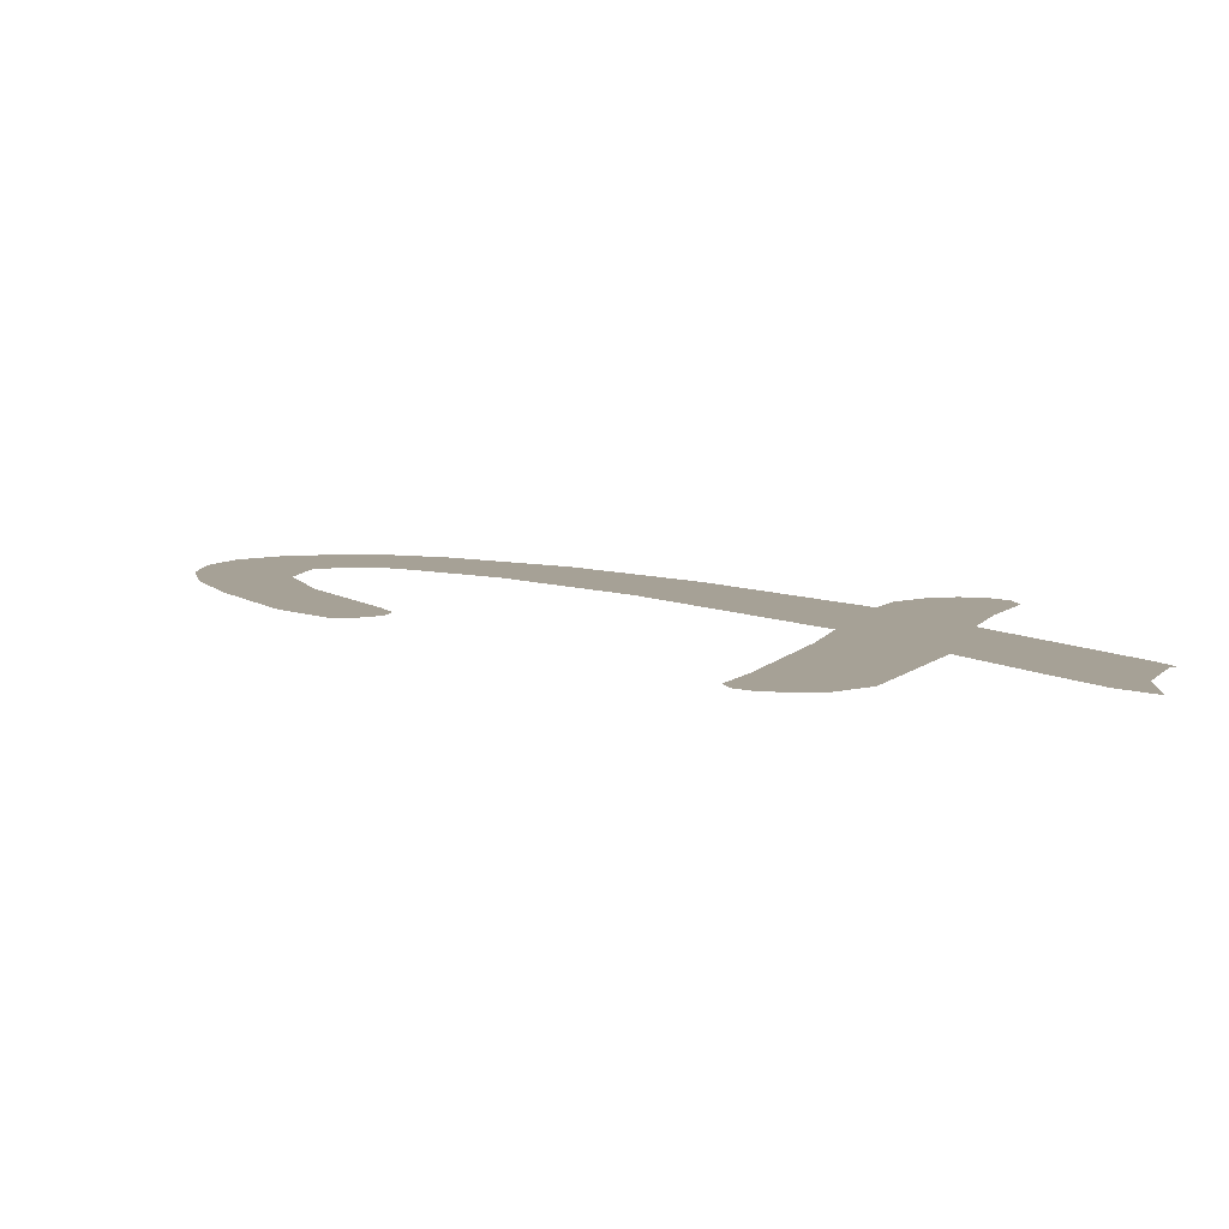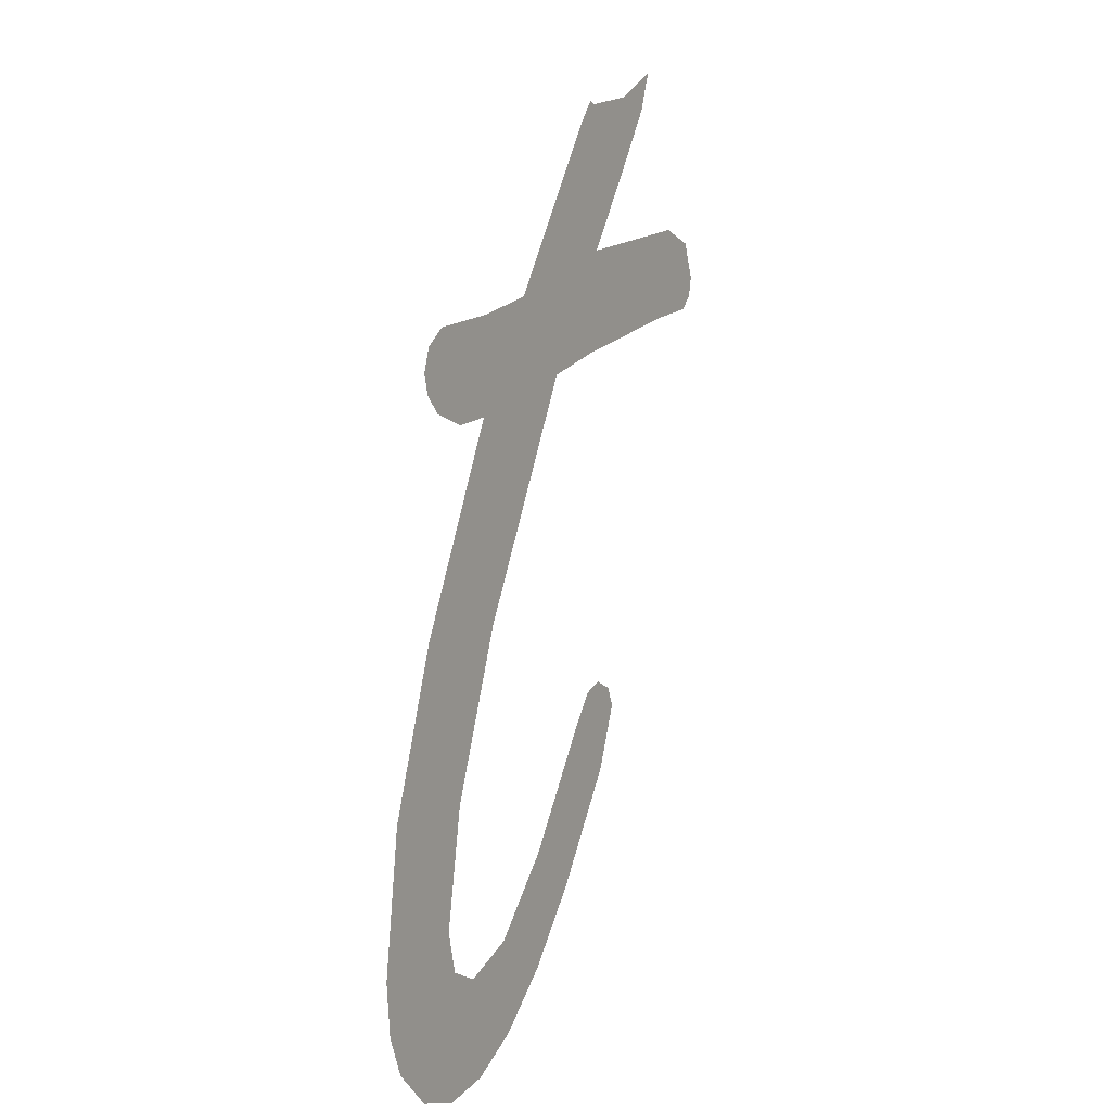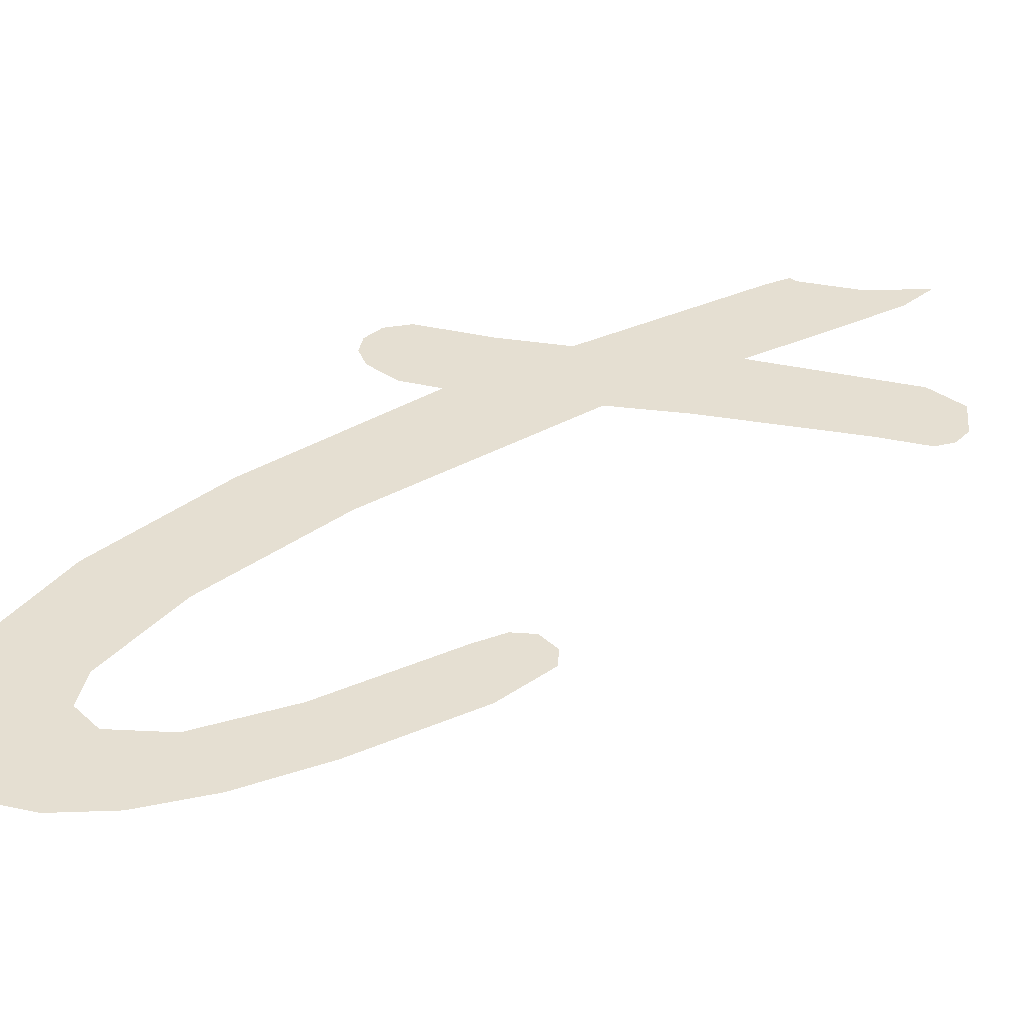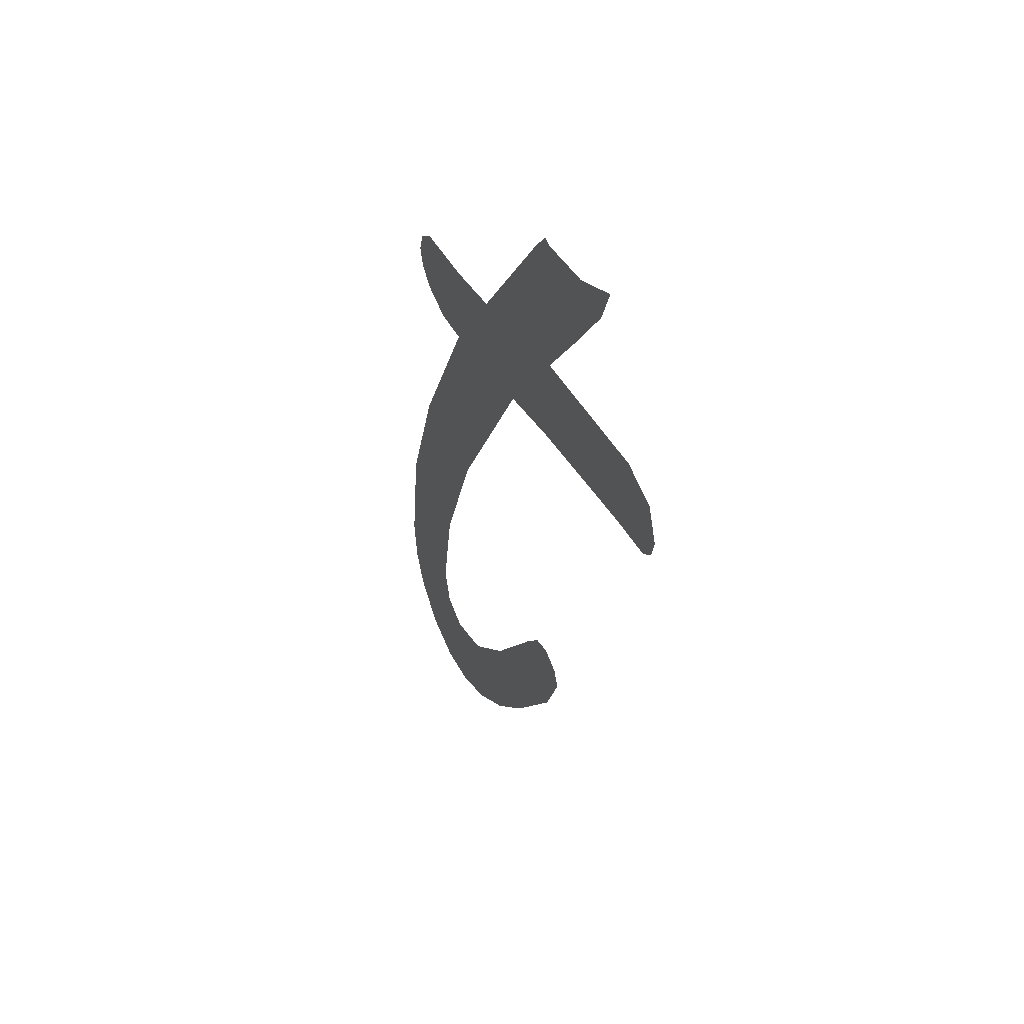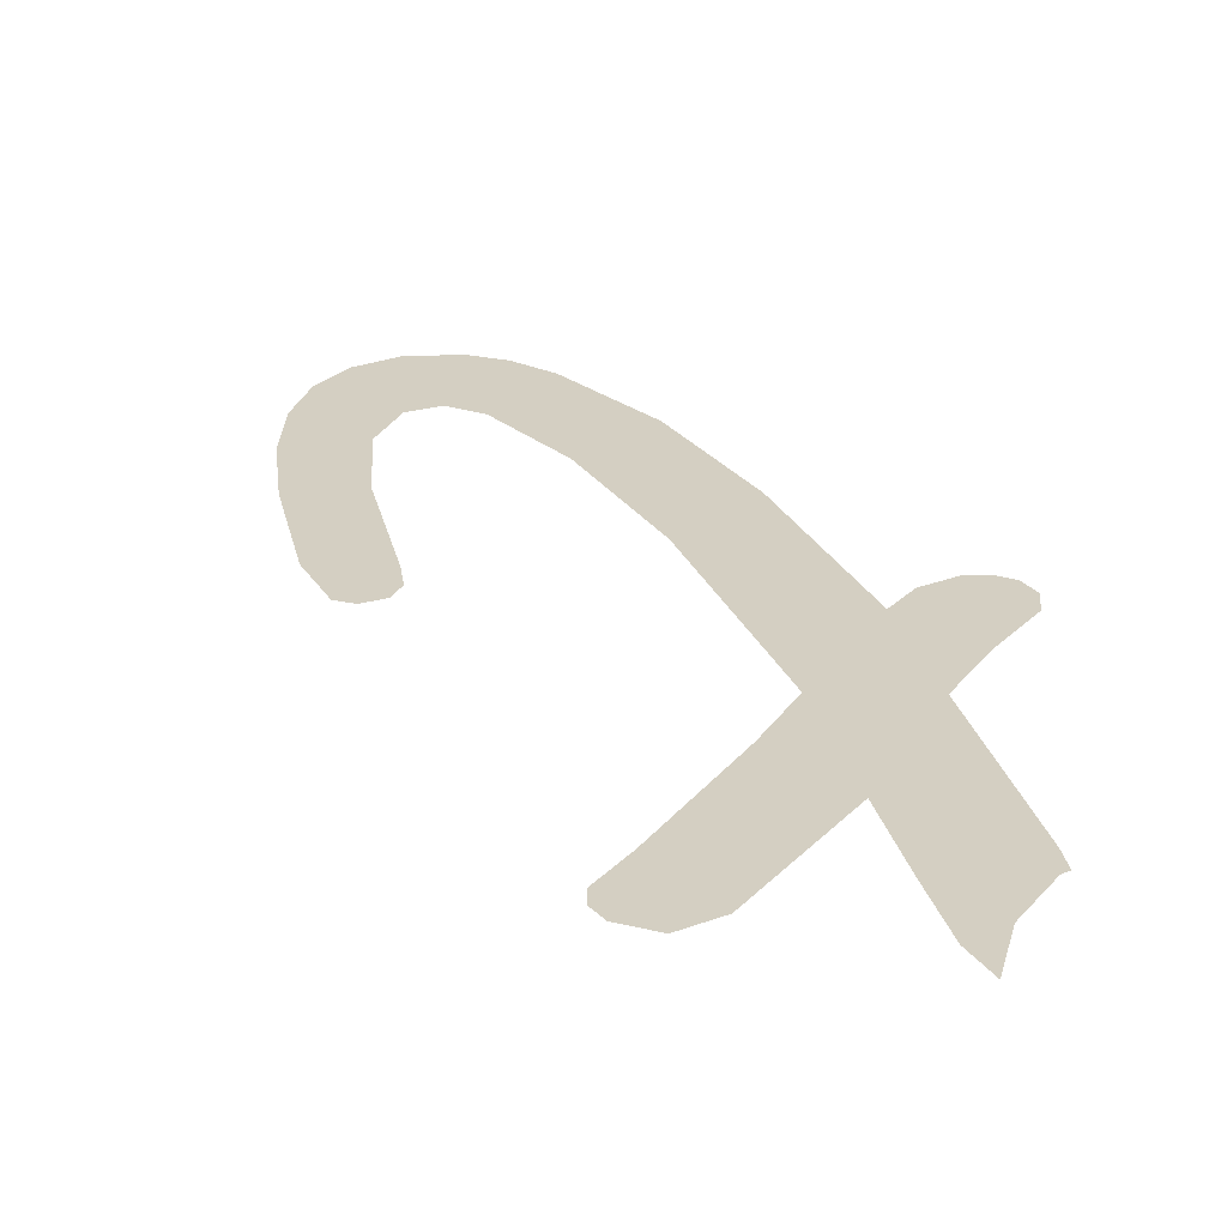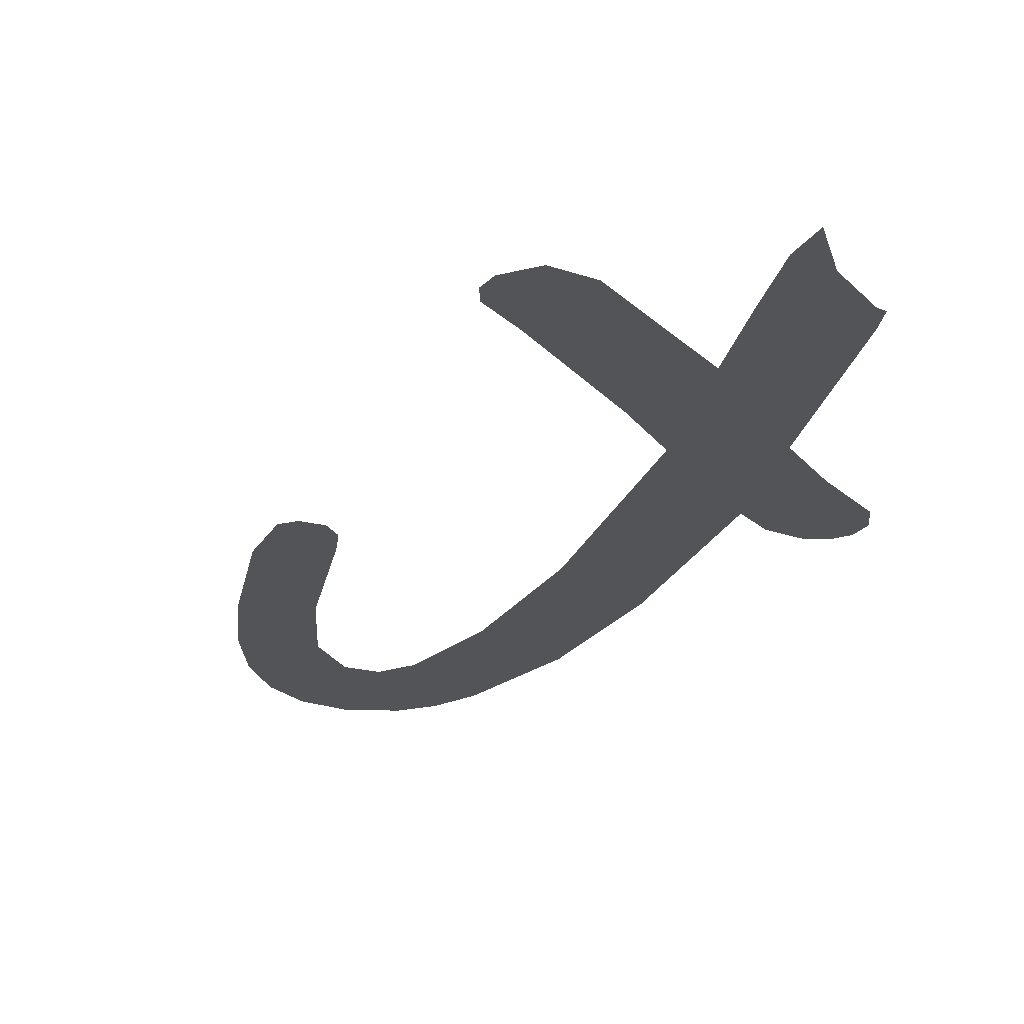
<metadata>
{"format":"obj","ext":"obj","renderer":"f3d","projection":"perspective","resolution":1024,"background":"white","views":[{"elev":6.2,"azim":121.4,"up":"+Z"},{"elev":3.9,"azim":-61.4,"up":"+Y"},{"elev":37.4,"azim":26.6,"up":"+Z"},{"elev":49.4,"azim":66.1,"up":"+Y"},{"elev":25.5,"azim":133.3,"up":"+Z"},{"elev":-23.3,"azim":134.4,"up":"+Z"}]}
</metadata>
<code>
o #ID385
v -0.1072 0.2548 0.6803
v -0.1072 0.2545 0.6803
v -0.1072 0.2546 0.6803
v -0.107 0.2543 0.6803
v -0.107 0.255 0.6803
v -0.1067 0.2542 0.6803
v -0.1063 0.2551 0.6803
v -0.1063 0.2543 0.6803
v -0.1038 0.2571 0.6803
v -0.1043 0.2557 0.6803
v -0.1044 0.257 0.6803
v -0.1038 0.2565 0.6803
v -0.1035 0.2571 0.6803
v -0.1033 0.2574 0.6803
v -0.1069 0.2502 0.6803
v -0.1072 0.2525 0.6803
v -0.1067 0.2512 0.6803
v -0.1062 0.2526 0.6803
v -0.1057 0.2553 0.6803
v -0.1051 0.2546 0.6803
v -0.1046 0.2568 0.6803
v -0.1044 0.2548 0.6803
v -0.1045 0.257 0.6803
v -0.103 0.2552 0.6803
v -0.1029 0.256 0.6803
v -0.1026 0.2553 0.6803
v -0.1025 0.2559 0.6803
v -0.1024 0.2554 0.6803
v -0.1024 0.2556 0.6803
v -0.1076 0.2512 0.6803
v -0.1078 0.2495 0.6803
v -0.1078 0.25 0.6803
v -0.1076 0.2492 0.6803
v -0.1073 0.2489 0.6803
v -0.1068 0.2488 0.6803
v -0.1068 0.2498 0.6803
v -0.1064 0.2488 0.6803
v -0.1065 0.2497 0.6803
v -0.106 0.2499 0.6803
v -0.1059 0.2491 0.6803
v -0.1054 0.2506 0.6803
v -0.1054 0.2495 0.6803
v -0.1049 0.2502 0.6803
v -0.1047 0.2516 0.6803
v -0.1043 0.2511 0.6803
v -0.1045 0.2518 0.6803
v -0.1043 0.2519 0.6803
v -0.1041 0.2518 0.6803
v -0.104 0.2517 0.6803
f 1 2 3
f 3 2 1
f 2 1 4
f 4 1 2
f 4 1 5
f 5 1 4
f 4 5 6
f 6 5 4
f 6 5 7
f 7 5 6
f 6 7 8
f 8 7 6
f 9 10 11
f 11 10 9
f 10 9 12
f 12 9 10
f 12 9 13
f 13 9 12
f 13 9 14
f 14 9 13
f 8 15 16
f 16 15 8
f 15 8 17
f 17 8 15
f 17 8 18
f 18 8 17
f 18 8 7
f 7 8 18
f 18 7 19
f 19 7 18
f 18 19 20
f 20 19 18
f 20 19 21
f 21 19 20
f 20 21 22
f 22 21 20
f 22 21 23
f 23 21 22
f 22 23 11
f 11 23 22
f 22 11 10
f 10 11 22
f 22 10 24
f 24 10 22
f 24 10 25
f 25 10 24
f 24 25 26
f 26 25 24
f 26 25 27
f 27 25 26
f 26 27 28
f 28 27 26
f 28 27 29
f 29 27 28
f 30 31 32
f 32 31 30
f 31 30 33
f 33 30 31
f 33 30 16
f 16 30 33
f 33 16 34
f 34 16 33
f 34 16 35
f 35 16 34
f 35 16 15
f 15 16 35
f 35 15 36
f 36 15 35
f 35 36 37
f 37 36 35
f 37 36 38
f 38 36 37
f 37 38 39
f 39 38 37
f 37 39 40
f 40 39 37
f 40 39 41
f 41 39 40
f 40 41 42
f 42 41 40
f 42 41 43
f 43 41 42
f 43 41 44
f 44 41 43
f 43 44 45
f 45 44 43
f 45 44 46
f 46 44 45
f 45 46 47
f 47 46 45
f 45 47 48
f 48 47 45
f 45 48 49
f 49 48 45

</code>
